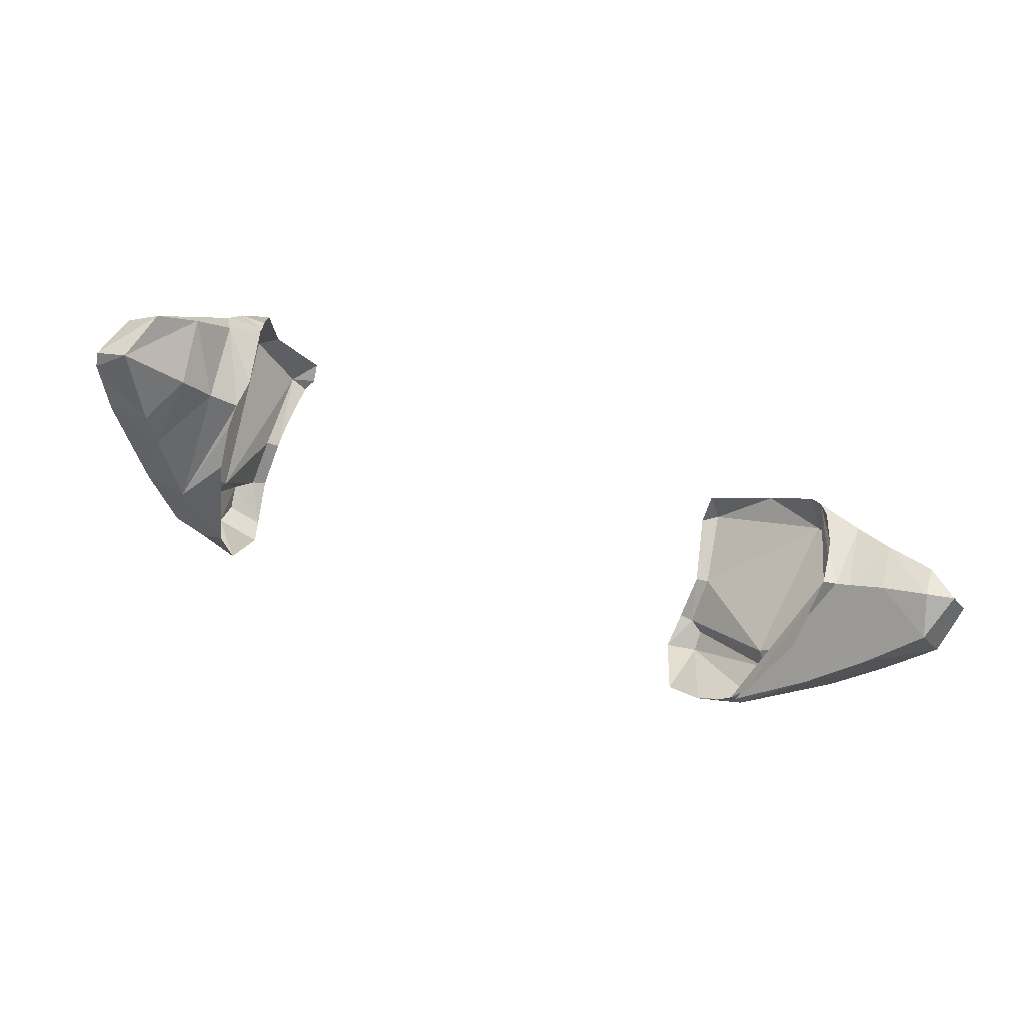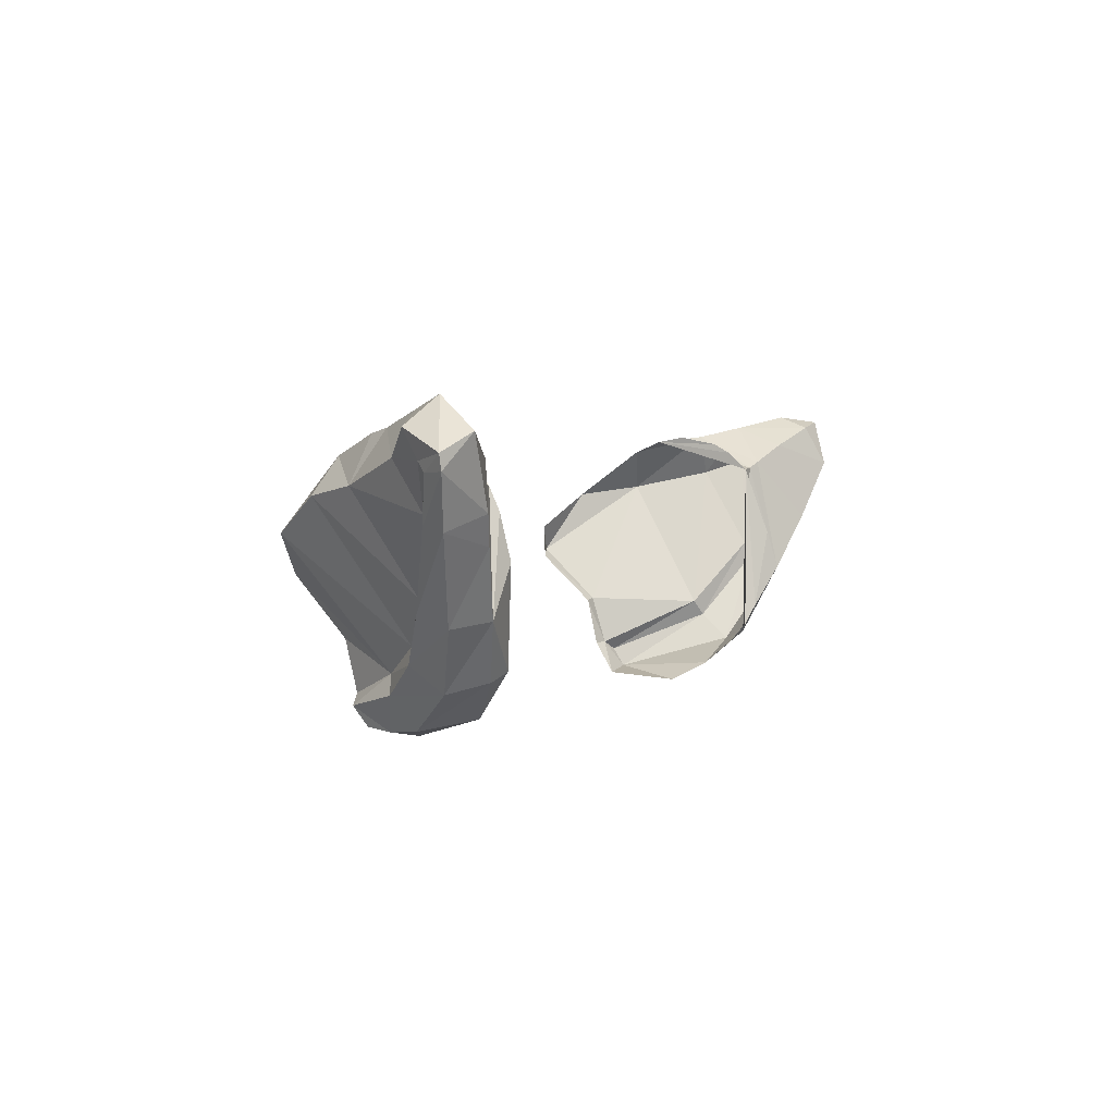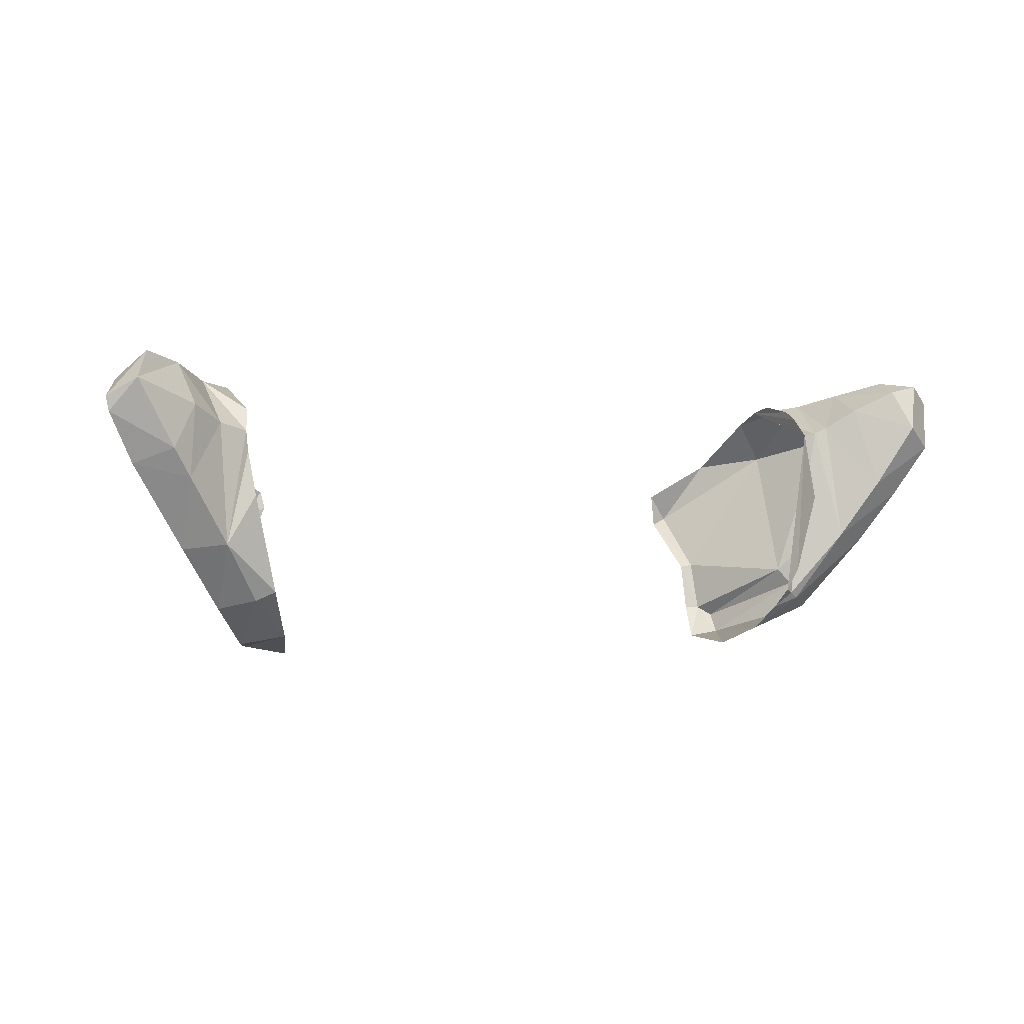
<metadata>
{"format":"obj","ext":"obj","renderer":"f3d","projection":"perspective","resolution":1024,"background":"white","views":[{"elev":-56.6,"azim":-21.1,"up":"+Y"},{"elev":2.8,"azim":-64.5,"up":"+Z"},{"elev":-1.0,"azim":-23.9,"up":"+Z"}]}
</metadata>
<code>
v 1.117 0.1275 0.5848
v 1.06 0.2132 0.5991
v 1.045 0.1317 0.5679
v 0.7421 0.2067 0.00925
v 0.7247 0.2431 -0.03855
v 0.7634 0.2209 -0.0005
v 1.082 0.086 0.465
v 1.117 0.1275 0.5848
v 1.045 0.1317 0.5679
v 0.99 0.1227 0.3105
v 1.082 0.086 0.465
v 0.9513 0.181 0.5161
v 1.082 0.086 0.465
v 1.045 0.1317 0.5679
v 0.9513 0.181 0.5161
v 0.9513 0.181 0.5161
v 1.045 0.1317 0.5679
v 0.97 0.314 0.5669
v 1.045 0.1317 0.5679
v 1.06 0.2132 0.5991
v 0.97 0.314 0.5669
v 0.8528 0.2351 0.451
v 0.8186 0.2353 0.446
v 0.7634 0.2209 -0.0005
v 0.7634 0.2209 -0.0005
v 0.8186 0.2353 0.446
v 0.7421 0.2067 0.00925
v 0.7421 0.2067 0.00925
v 0.8186 0.2353 0.446
v 0.7616 0.184 0.06465
v 0.8055 0.1643 0.2668
v 0.7616 0.184 0.06465
v 0.8186 0.2353 0.446
v 0.8105 0.5721 0.4949
v 0.8145 0.5015 0.5252
v 0.9055 0.4076 0.5404
v 0.8824 0.2226 0.4674
v 0.9055 0.4076 0.5404
v 0.8528 0.2351 0.451
v 0.9055 0.4076 0.5404
v 0.8145 0.5015 0.5252
v 0.8528 0.2351 0.451
v 0.7634 0.2209 -0.0005
v 0.7247 0.2431 -0.03855
v 0.7853 0.2292 -0.01485
v 0.6987 0.309 -0.101
v 0.7853 0.2292 -0.01485
v 0.7247 0.2431 -0.03855
v 0.8528 0.2351 0.451
v 0.8145 0.5015 0.5252
v 0.8186 0.2353 0.446
v 0.8186 0.2353 0.446
v 0.8145 0.5015 0.5252
v 0.8164 0.2854 0.4931
v 0.8164 0.2854 0.4931
v 0.8145 0.5015 0.5252
v 0.8171 0.3295 0.5179
v 0.8145 0.5015 0.5252
v 0.8132 0.429 0.5382
v 0.8171 0.3295 0.5179
v 0.7853 0.2292 -0.01485
v 0.8942 0.1656 0.1636
v 0.7634 0.2209 -0.0005
v 0.8824 0.2226 0.4674
v 0.8528 0.2351 0.451
v 0.8942 0.1656 0.1636
v 0.8528 0.2351 0.451
v 0.7634 0.2209 -0.0005
v 0.8942 0.1656 0.1636
v 0.8942 0.1656 0.1636
v 0.99 0.1227 0.3105
v 0.8824 0.2226 0.4674
v 0.8824 0.2226 0.4674
v 0.99 0.1227 0.3105
v 0.9513 0.181 0.5161
v 0.9055 0.4076 0.5404
v 0.8824 0.2226 0.4674
v 0.97 0.314 0.5669
v 0.9513 0.181 0.5161
v 0.97 0.314 0.5669
v 0.8824 0.2226 0.4674
v 1.079 0.1736 0.2809
v 0.9881 0.2178 0.1462
v 1.072 0.2343 0.3197
v 0.9943 0.2836 0.1896
v 1.072 0.2343 0.3197
v 0.9881 0.2178 0.1462
v 0.9881 0.2178 0.1462
v 0.8515 0.3041 -0.04205
v 0.9943 0.2836 0.1896
v 0.8629 0.3824 0.0229
v 0.9943 0.2836 0.1896
v 0.8515 0.3041 -0.04205
v 0.8515 0.3041 -0.04205
v 0.7253 0.5753 -0.1229
v 0.8629 0.3824 0.0229
v 0.8629 0.3824 0.0229
v 0.7253 0.5753 -0.1229
v 0.7247 0.6059 -0.0754
v 1.16 0.134 0.4127
v 1.079 0.1736 0.2809
v 1.121 0.1992 0.4244
v 1.072 0.2343 0.3197
v 1.121 0.1992 0.4244
v 1.079 0.1736 0.2809
v 1.072 0.2343 0.3197
v 0.9943 0.2836 0.1896
v 1.05 0.242 0.3326
v 0.976 0.295 0.2291
v 1.05 0.242 0.3326
v 0.9943 0.2836 0.1896
v 0.8305 0.3968 0.0622
v 0.976 0.295 0.2291
v 0.8629 0.3824 0.0229
v 0.976 0.295 0.2291
v 0.9943 0.2836 0.1896
v 0.8629 0.3824 0.0229
v 0.6878 0.6182 -0.0529
v 0.8305 0.3968 0.0622
v 0.7247 0.6059 -0.0754
v 0.8305 0.3968 0.0622
v 0.8629 0.3824 0.0229
v 0.7247 0.6059 -0.0754
v 1.121 0.1992 0.4244
v 1.072 0.2343 0.3197
v 1.11 0.2079 0.4297
v 1.11 0.2079 0.4297
v 1.072 0.2343 0.3197
v 1.05 0.242 0.3326
v 1.179 0.1653 0.542
v 1.16 0.134 0.4127
v 1.13 0.2435 0.5333
v 1.11 0.2079 0.4297
v 1.13 0.2435 0.5333
v 1.121 0.1992 0.4244
v 1.121 0.1992 0.4244
v 1.13 0.2435 0.5333
v 1.16 0.134 0.4127
v 0.6861 0.6561 0.07305
v 0.6878 0.6182 -0.0529
v 0.6523 0.6554 0.06815
v 0.6523 0.6554 0.06815
v 0.6878 0.6182 -0.0529
v 0.6531 0.6287 -0.0528
v 0.6703 0.7976 0.2137
v 0.6861 0.6561 0.07305
v 0.6258 0.7802 0.195
v 0.6861 0.6561 0.07305
v 0.6523 0.6554 0.06815
v 0.6258 0.7802 0.195
v 1.05 0.242 0.3326
v 0.976 0.295 0.2291
v 1.04 0.3292 0.4724
v 0.976 0.295 0.2291
v 0.9798 0.4189 0.4363
v 1.04 0.3292 0.4724
v 0.976 0.295 0.2291
v 0.8305 0.3968 0.0622
v 0.9798 0.4189 0.4363
v 0.8305 0.3968 0.0622
v 0.8867 0.6028 0.394
v 0.9798 0.4189 0.4363
v 0.6703 0.7976 0.2137
v 0.8867 0.6028 0.394
v 0.6861 0.6561 0.07305
v 0.6861 0.6561 0.07305
v 0.8867 0.6028 0.394
v 0.8305 0.3968 0.0622
v 0.6861 0.6561 0.07305
v 0.8305 0.3968 0.0622
v 0.6878 0.6182 -0.0529
v 1.04 0.3292 0.4724
v 1.13 0.2435 0.5333
v 1.05 0.242 0.3326
v 1.13 0.2435 0.5333
v 1.11 0.2079 0.4297
v 1.05 0.242 0.3326
v -0.9636 0.1438 0.4731
v -0.9765 0.2651 0.5828
v -1.115 0.0885 0.5281
v -0.9765 0.2651 0.5828
v -1.071 0.1902 0.6026
v -1.115 0.0885 0.5281
v -0.9895 0.2905 0.5756
v -1.071 0.1902 0.6026
v -0.9765 0.2651 0.5828
v -0.8937 0.3493 0.5466
v -0.9765 0.2651 0.5828
v -0.8892 0.1911 0.4333
v -0.8892 0.1911 0.4333
v -0.9765 0.2651 0.5828
v -0.9636 0.1438 0.4731
v -0.7901 0.2228 -0.0036
v -0.6929 0.3015 -0.0972
v -0.7462 0.2036 0.0176
v -0.8892 0.1911 0.4333
v -0.8196 0.2109 0.4168
v -0.8937 0.3493 0.5466
v -0.8196 0.2109 0.4168
v -0.8066 0.2482 0.4716
v -0.8937 0.3493 0.5466
v -0.816 0.4022 0.5367
v -0.8937 0.3493 0.5466
v -0.8066 0.2482 0.4716
v -0.8117 0.4601 0.532
v -0.7987 0.5948 0.481
v -0.8703 0.4668 0.5291
v -0.9028 0.4106 0.5397
v -0.8132 0.4261 0.5337
v -0.8703 0.4668 0.5291
v -0.8132 0.4261 0.5337
v -0.8117 0.4601 0.532
v -0.8703 0.4668 0.5291
v -0.9895 0.2905 0.5756
v -0.9765 0.2651 0.5828
v -0.9028 0.4106 0.5397
v -0.8937 0.3493 0.5466
v -0.9028 0.4106 0.5397
v -0.9765 0.2651 0.5828
v -0.9028 0.4106 0.5397
v -0.8937 0.3493 0.5466
v -0.816 0.4022 0.5367
v -0.8132 0.4261 0.5337
v -1.115 0.0885 0.5281
v -1.022 0.1072 0.3645
v -0.9636 0.1438 0.4731
v -0.9636 0.1438 0.4731
v -1.022 0.1072 0.3645
v -0.9782 0.1278 0.2956
v -0.8765 0.1724 0.1358
v -0.8892 0.1911 0.4333
v -0.9782 0.1278 0.2956
v -0.8892 0.1911 0.4333
v -0.9636 0.1438 0.4731
v -0.9782 0.1278 0.2956
v -0.7901 0.2228 -0.0036
v -0.7462 0.2036 0.0176
v -0.8765 0.1724 0.1358
v -0.7462 0.2036 0.0176
v -0.8074 0.1653 0.256
v -0.8765 0.1724 0.1358
v -0.8892 0.1911 0.4333
v -0.8765 0.1724 0.1358
v -0.8196 0.2109 0.4168
v -0.8196 0.2109 0.4168
v -0.8765 0.1724 0.1358
v -0.8216 0.185 0.3639
v -0.8074 0.1653 0.256
v -0.8216 0.185 0.3639
v -0.8765 0.1724 0.1358
v -0.8031 0.4647 -0.042
v -0.7447 0.4975 -0.1316
v -0.778 0.4117 -0.1211
v -0.8673 0.2934 -0.0252
v -0.8031 0.4647 -0.042
v -0.7308 0.6028 -0.07875
v -0.7447 0.4975 -0.1316
v -0.7308 0.6028 -0.07875
v -0.7243 0.5675 -0.1255
v -0.7447 0.4975 -0.1316
v -0.8031 0.4647 -0.042
v -0.8673 0.2934 -0.0252
v -0.8718 0.3779 0.03485
v -0.8673 0.2934 -0.0252
v -0.974 0.2248 0.1236
v -0.8718 0.3779 0.03485
v -0.8718 0.3779 0.03485
v -0.974 0.2248 0.1236
v -0.9645 0.3056 0.1524
v -0.974 0.2248 0.1236
v -1.111 0.1606 0.3278
v -0.9645 0.3056 0.1524
v -1.085 0.2231 0.3362
v -0.9645 0.3056 0.1524
v -1.111 0.1606 0.3278
v -1.111 0.1606 0.3278
v -1.173 0.1305 0.4487
v -1.085 0.2231 0.3362
v -1.137 0.189 0.4457
v -1.085 0.2231 0.3362
v -1.173 0.1305 0.4487
v -0.8413 0.387 0.0726
v -0.766 0.4823 0.00235
v -0.8718 0.3779 0.03485
v -0.766 0.4823 0.00235
v -0.8031 0.4647 -0.042
v -0.8718 0.3779 0.03485
v -0.8718 0.3779 0.03485
v -0.9645 0.3056 0.1524
v -0.8413 0.387 0.0726
v -0.8413 0.387 0.0726
v -0.9645 0.3056 0.1524
v -0.9389 0.3151 0.1843
v -0.9389 0.3151 0.1843
v -0.9645 0.3056 0.1524
v -1.085 0.2231 0.3362
v -1.067 0.2299 0.3615
v -1.085 0.2231 0.3362
v -1.137 0.189 0.4457
v -1.067 0.2299 0.3615
v -1.067 0.2299 0.3615
v -1.137 0.189 0.4457
v -1.129 0.2083 0.4695
v -0.6872 0.6178 -0.05555
v -0.7308 0.6028 -0.07875
v -0.766 0.4823 0.00235
v -0.7308 0.6028 -0.07875
v -0.8031 0.4647 -0.042
v -0.766 0.4823 0.00235
v -0.6267 0.78 0.197
v -0.6469 0.7 0.1105
v -0.6682 0.7933 0.2081
v -0.6851 0.6497 0.0664
v -0.6682 0.7933 0.2081
v -0.6529 0.6559 0.06435
v -0.6682 0.7933 0.2081
v -0.6469 0.7 0.1105
v -0.6529 0.6559 0.06435
v -0.6872 0.6178 -0.05555
v -0.6851 0.6497 0.0664
v -0.6537 0.6282 -0.0509
v -0.6851 0.6497 0.0664
v -0.6529 0.6559 0.06435
v -0.6537 0.6282 -0.0509
v -0.8815 0.6132 0.3942
v -0.7941 0.7504 0.3078
v -0.8413 0.387 0.0726
v -0.8413 0.387 0.0726
v -0.7941 0.7504 0.3078
v -0.766 0.4823 0.00235
v -0.8413 0.387 0.0726
v -0.9389 0.3151 0.1843
v -0.8815 0.6132 0.3942
v -0.9488 0.4767 0.4173
v -0.8815 0.6132 0.3942
v -0.9389 0.3151 0.1843
v -0.9389 0.3151 0.1843
v -1.067 0.2299 0.3615
v -0.9488 0.4767 0.4173
v -1.055 0.3105 0.4759
v -0.9488 0.4767 0.4173
v -1.067 0.2299 0.3615
v -0.7941 0.7504 0.3078
v -0.6682 0.7933 0.2081
v -0.766 0.4823 0.00235
v -0.6682 0.7933 0.2081
v -0.6851 0.6497 0.0664
v -0.766 0.4823 0.00235
v -0.766 0.4823 0.00235
v -0.6851 0.6497 0.0664
v -0.6872 0.6178 -0.05555
v -1.055 0.3105 0.4759
v -1.067 0.2299 0.3615
v -1.129 0.2083 0.4695
v -1.134 0.2409 0.537
v -1.134 0.2409 0.537
v -1.129 0.2083 0.4695
v -1.18 0.1318 0.4849
v -1.129 0.2083 0.4695
v -1.137 0.189 0.4457
v -1.18 0.1318 0.4849
v -1.18 0.1318 0.4849
v -1.137 0.189 0.4457
v -1.173 0.1305 0.4487
v 0.7853 0.2292 -0.01485
v 0.6987 0.309 -0.101
v 0.8515 0.3041 -0.04205
v 0.6409 0.5742 -0.1352
v 0.7253 0.5753 -0.1229
v 0.6371 0.3853 -0.1467
v 0.8515 0.3041 -0.04205
v 0.6987 0.309 -0.101
v 0.7253 0.5753 -0.1229
v 0.6371 0.3853 -0.1467
v 0.7253 0.5753 -0.1229
v 0.6987 0.309 -0.101
v 0.9798 0.4189 0.4363
v 0.8867 0.6028 0.394
v 0.9055 0.4076 0.5404
v 0.9055 0.4076 0.5404
v 0.8867 0.6028 0.394
v 0.8105 0.5721 0.4949
v 1.04 0.3292 0.4724
v 0.9798 0.4189 0.4363
v 0.97 0.314 0.5669
v 0.97 0.314 0.5669
v 0.9798 0.4189 0.4363
v 0.9055 0.4076 0.5404
v 1.13 0.2435 0.5333
v 1.04 0.3292 0.4724
v 1.06 0.2132 0.5991
v 1.04 0.3292 0.4724
v 0.97 0.314 0.5669
v 1.06 0.2132 0.5991
v 1.179 0.1653 0.542
v 1.13 0.2435 0.5333
v 1.117 0.1275 0.5848
v 1.13 0.2435 0.5333
v 1.06 0.2132 0.5991
v 1.117 0.1275 0.5848
v 1.179 0.1653 0.542
v 1.117 0.1275 0.5848
v 1.082 0.086 0.465
v 1.16 0.134 0.4127
v 1.082 0.086 0.465
v 0.99 0.1227 0.3105
v 1.16 0.134 0.4127
v 1.16 0.134 0.4127
v 0.99 0.1227 0.3105
v 1.079 0.1736 0.2809
v 0.99 0.1227 0.3105
v 0.8942 0.1656 0.1636
v 1.079 0.1736 0.2809
v 0.9881 0.2178 0.1462
v 1.079 0.1736 0.2809
v 0.8942 0.1656 0.1636
v 0.7853 0.2292 -0.01485
v 0.8515 0.3041 -0.04205
v 0.9881 0.2178 0.1462
v 0.7853 0.2292 -0.01485
v 0.7253 0.5753 -0.1229
v 0.6409 0.5742 -0.1352
v 0.6878 0.6182 -0.0529
v 0.6409 0.5742 -0.1352
v 0.6531 0.6287 -0.0528
v 0.6878 0.6182 -0.0529
v 0.7253 0.5753 -0.1229
v 0.6878 0.6182 -0.0529
v 0.7247 0.6059 -0.0754
v 0.6258 0.7802 0.195
v 0.6175 0.7795 0.2799
v 0.6703 0.7976 0.2137
v 0.6175 0.7795 0.2799
v 0.7619 0.7252 0.3718
v 0.6703 0.7976 0.2137
v 0.6703 0.7976 0.2137
v 0.7619 0.7252 0.3718
v 0.8867 0.6028 0.394
v 0.8867 0.6028 0.394
v 0.7619 0.7252 0.3718
v 0.8105 0.5721 0.4949
v -0.974 0.2248 0.1236
v -0.8673 0.2934 -0.0252
v -0.8765 0.1724 0.1358
v -0.8765 0.1724 0.1358
v -0.8673 0.2934 -0.0252
v -0.7901 0.2228 -0.0036
v -1.111 0.1606 0.3278
v -0.974 0.2248 0.1236
v -0.9782 0.1278 0.2956
v -0.974 0.2248 0.1236
v -0.8765 0.1724 0.1358
v -0.9782 0.1278 0.2956
v -0.9782 0.1278 0.2956
v -1.022 0.1072 0.3645
v -1.111 0.1606 0.3278
v -1.111 0.1606 0.3278
v -1.022 0.1072 0.3645
v -1.173 0.1305 0.4487
v -1.18 0.1318 0.4849
v -1.173 0.1305 0.4487
v -1.115 0.0885 0.5281
v -1.022 0.1072 0.3645
v -1.115 0.0885 0.5281
v -1.173 0.1305 0.4487
v -1.134 0.2409 0.537
v -1.18 0.1318 0.4849
v -1.071 0.1902 0.6026
v -1.18 0.1318 0.4849
v -1.115 0.0885 0.5281
v -1.071 0.1902 0.6026
v -1.055 0.3105 0.4759
v -1.134 0.2409 0.537
v -0.9895 0.2905 0.5756
v -1.134 0.2409 0.537
v -1.071 0.1902 0.6026
v -0.9895 0.2905 0.5756
v -0.8703 0.4668 0.5291
v -0.9488 0.4767 0.4173
v -0.9028 0.4106 0.5397
v -0.9028 0.4106 0.5397
v -0.9488 0.4767 0.4173
v -1.055 0.3105 0.4759
v -1.055 0.3105 0.4759
v -0.9895 0.2905 0.5756
v -0.9028 0.4106 0.5397
v -0.8703 0.4668 0.5291
v -0.7987 0.5948 0.481
v -0.9488 0.4767 0.4173
v -0.8815 0.6132 0.3942
v -0.9488 0.4767 0.4173
v -0.7987 0.5948 0.481
v -0.7987 0.5948 0.481
v -0.7476 0.7506 0.3408
v -0.8815 0.6132 0.3942
v -0.8815 0.6132 0.3942
v -0.7476 0.7506 0.3408
v -0.7941 0.7504 0.3078
v -0.6682 0.7933 0.2081
v -0.7941 0.7504 0.3078
v -0.6188 0.7837 0.2814
v -0.7941 0.7504 0.3078
v -0.7476 0.7506 0.3408
v -0.6188 0.7837 0.2814
v -0.6188 0.7837 0.2814
v -0.612 0.7702 0.2374
v -0.6682 0.7933 0.2081
v -0.6267 0.78 0.197
v -0.6682 0.7933 0.2081
v -0.612 0.7702 0.2374
v -0.6361 0.4848 -0.1525
v -0.7447 0.4975 -0.1316
v -0.6388 0.5579 -0.1431
v -0.7447 0.4975 -0.1316
v -0.7243 0.5675 -0.1255
v -0.6388 0.5579 -0.1431
v -0.7243 0.5675 -0.1255
v -0.7308 0.6028 -0.07875
v -0.6388 0.5579 -0.1431
v -0.7308 0.6028 -0.07875
v -0.6872 0.6178 -0.05555
v -0.6388 0.5579 -0.1431
v -0.6872 0.6178 -0.05555
v -0.6537 0.6282 -0.0509
v -0.6388 0.5579 -0.1431
v -0.7447 0.4975 -0.1316
v -0.6361 0.4848 -0.1525
v -0.6929 0.3015 -0.0972
v -0.778 0.4117 -0.1211
v -0.7447 0.4975 -0.1316
v -0.6929 0.3015 -0.0972
v -0.8673 0.2934 -0.0252
v -0.778 0.4117 -0.1211
v -0.7901 0.2228 -0.0036
v -0.7901 0.2228 -0.0036
v -0.778 0.4117 -0.1211
v -0.6929 0.3015 -0.0972
g mesh6848976
f 1 2 3
f 4 5 6
f 7 8 9
f 10 11 12
f 13 14 15
f 16 17 18
f 19 20 21
f 22 23 24
f 25 26 27
f 28 29 30
f 31 32 33
f 34 35 36
f 37 38 39
f 40 41 42
f 43 44 45
f 46 47 48
f 49 50 51
f 52 53 54
f 55 56 57
f 58 59 60
f 61 62 63
f 64 65 66
f 67 68 69
f 70 71 72
f 73 74 75
f 76 77 78
f 79 80 81
f 82 83 84
f 85 86 87
f 88 89 90
f 91 92 93
f 94 95 96
f 97 98 99
f 100 101 102
f 103 104 105
f 106 107 108
f 109 110 111
f 112 113 114
f 115 116 117
f 118 119 120
f 121 122 123
f 124 125 126
f 127 128 129
f 130 131 132
f 133 134 135
f 136 137 138
f 139 140 141
f 142 143 144
f 145 146 147
f 148 149 150
f 151 152 153
f 154 155 156
f 157 158 159
f 160 161 162
f 163 164 165
f 166 167 168
f 169 170 171
f 172 173 174
f 175 176 177
f 178 179 180
f 181 182 183
f 184 185 186
f 187 188 189
f 190 191 192
f 193 194 195
f 196 197 198
f 199 200 201
f 202 203 204
f 205 206 207
f 208 209 210
f 211 212 213
f 214 215 216
f 217 218 219
f 220 221 222
f 222 223 220
f 224 225 226
f 227 228 229
f 230 231 232
f 233 234 235
f 236 237 238
f 239 240 241
f 242 243 244
f 245 246 247
f 248 249 250
f 251 252 253
f 253 254 251
f 255 256 257
f 258 259 260
f 261 262 263
f 264 265 266
f 267 268 269
f 270 271 272
f 273 274 275
f 276 277 278
f 279 280 281
f 282 283 284
f 285 286 287
f 288 289 290
f 291 292 293
f 294 295 296
f 296 297 294
f 298 299 300
f 301 302 303
f 304 305 306
f 307 308 309
f 310 311 312
f 313 314 315
f 316 317 318
f 319 320 321
f 322 323 324
f 325 326 327
f 328 329 330
f 331 332 333
f 334 335 336
f 337 338 339
f 340 341 342
f 343 344 345
f 346 347 348
f 349 350 351
f 352 353 354
f 354 355 352
f 356 357 358
f 359 360 361
f 362 363 364
f 365 366 367
f 368 369 370
f 371 372 373
f 374 375 376
f 377 378 379
f 380 381 382
f 383 384 385
f 386 387 388
f 389 390 391
f 392 393 394
f 395 396 397
f 398 399 400
f 401 402 403
f 403 404 401
f 405 406 407
f 408 409 410
f 411 412 413
f 414 415 416
f 416 417 414
f 418 419 420
f 421 422 423
f 424 425 426
f 427 428 429
f 430 431 432
f 433 434 435
f 436 437 438
f 439 440 441
f 442 443 444
f 445 446 447
f 448 449 450
f 451 452 453
f 454 455 456
f 457 458 459
f 460 461 462
f 463 464 465
f 466 467 468
f 469 470 471
f 472 473 474
f 475 476 477
f 478 479 480
f 481 482 483
f 484 485 486
f 487 488 489
f 490 491 492
f 493 494 495
f 496 497 498
f 499 500 501
f 502 503 504
f 505 506 507
f 508 509 510
f 511 512 513
f 514 515 516
f 517 518 519
f 520 521 522
f 523 524 525
f 526 527 528
f 529 530 531
f 532 533 534
f 535 536 537

</code>
